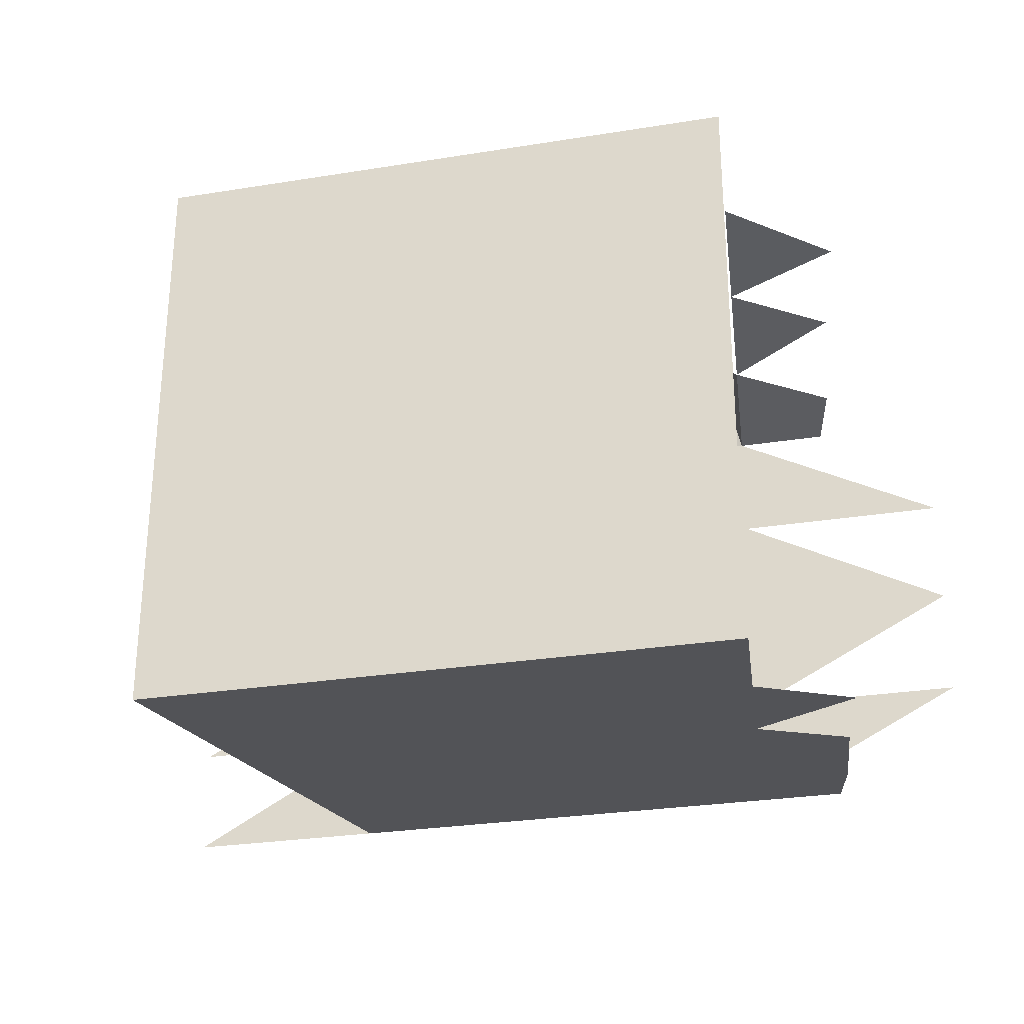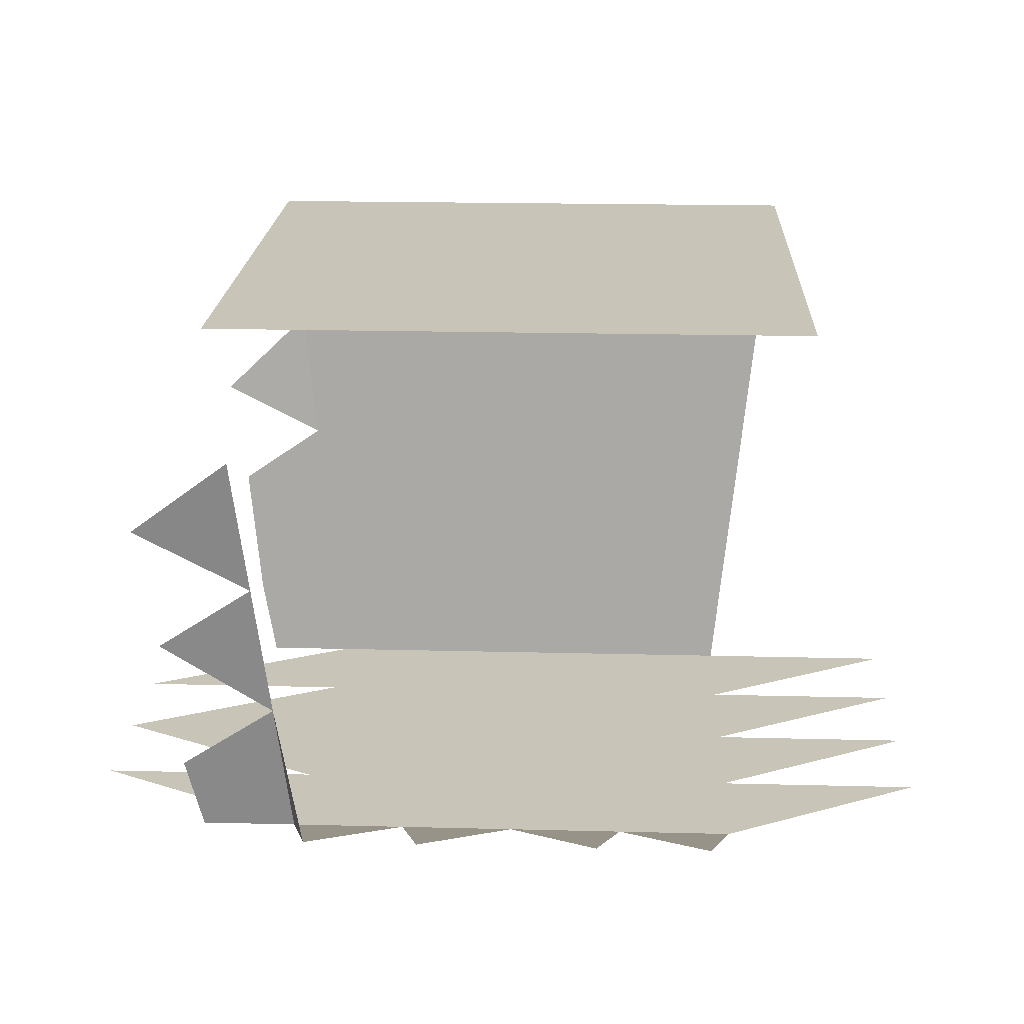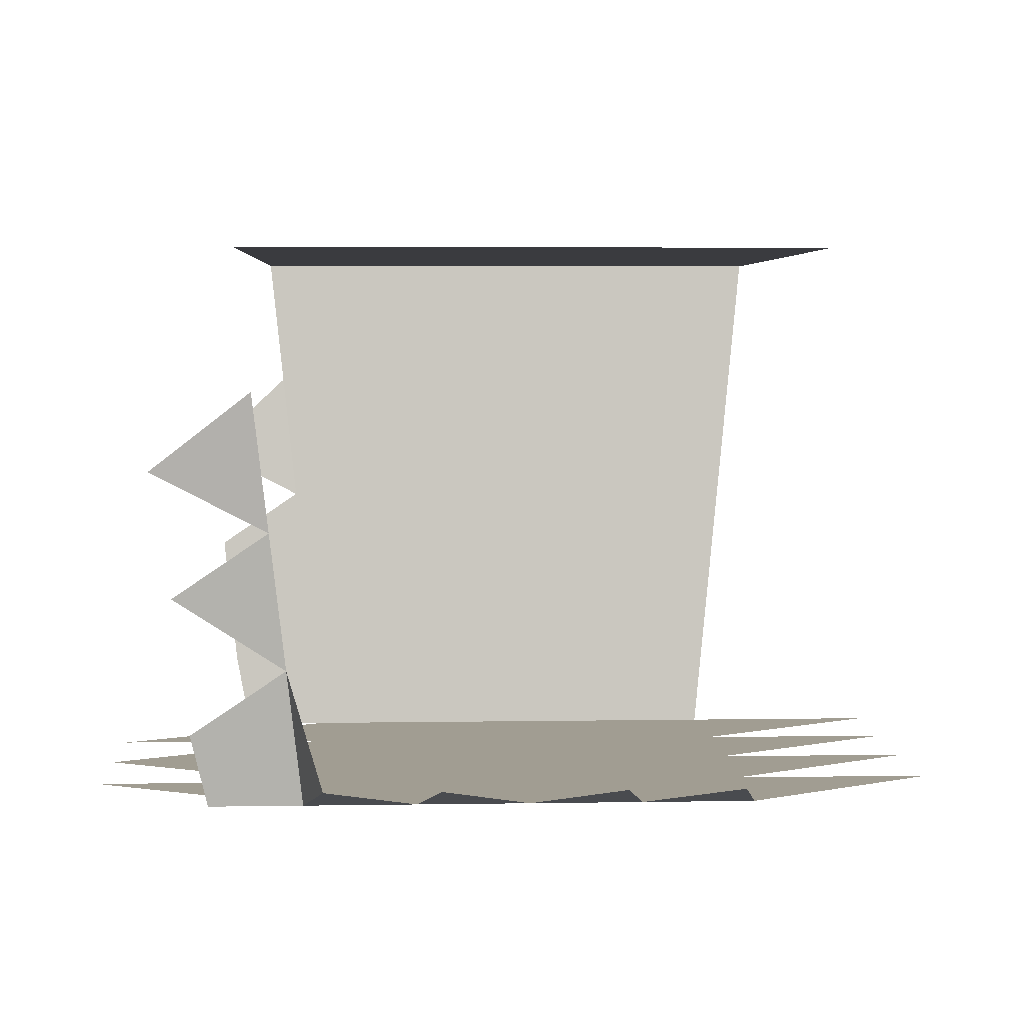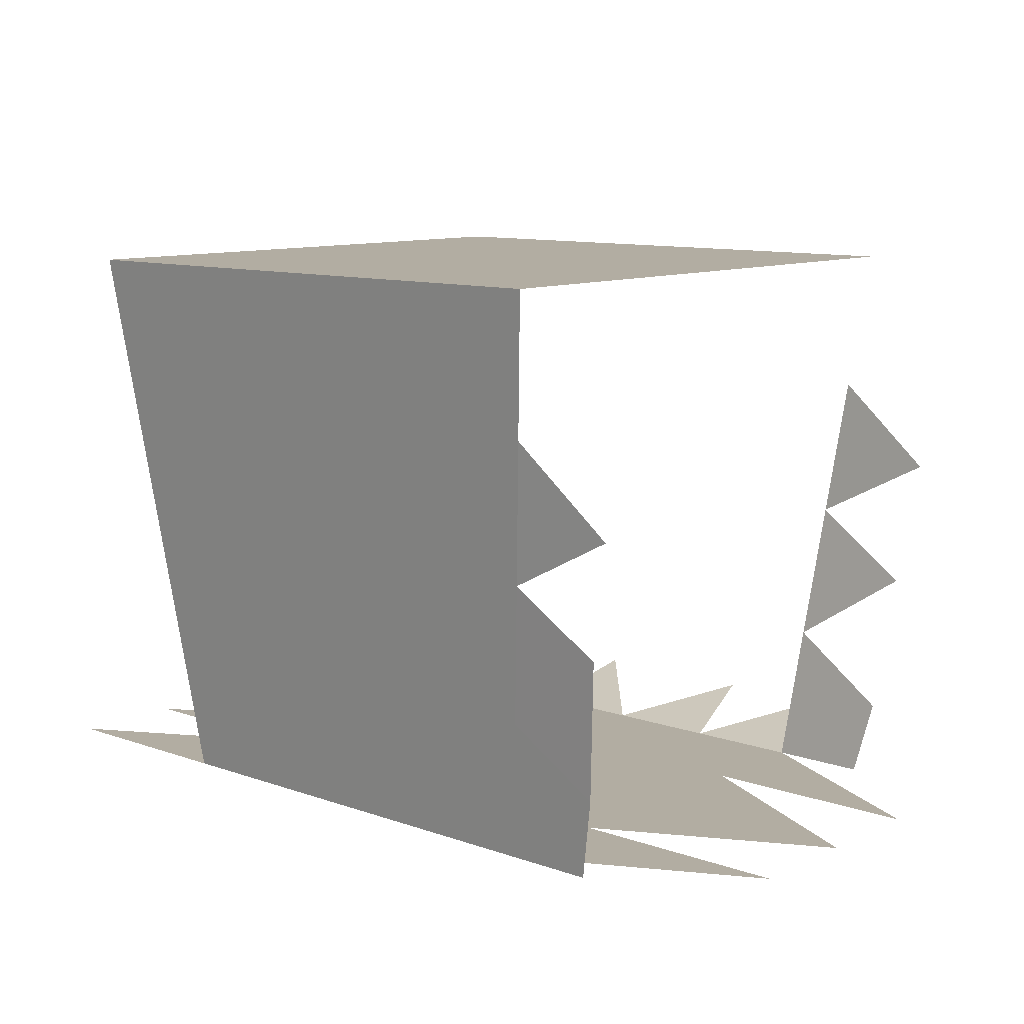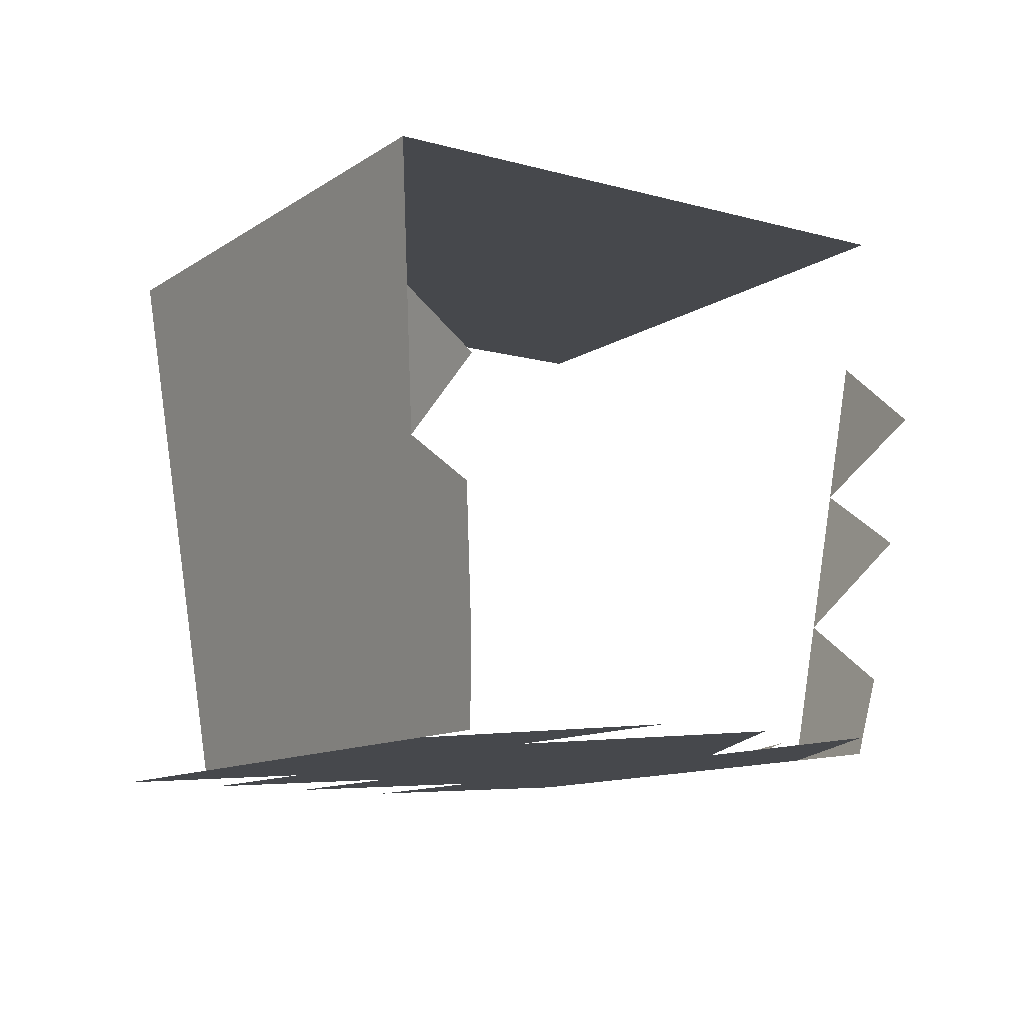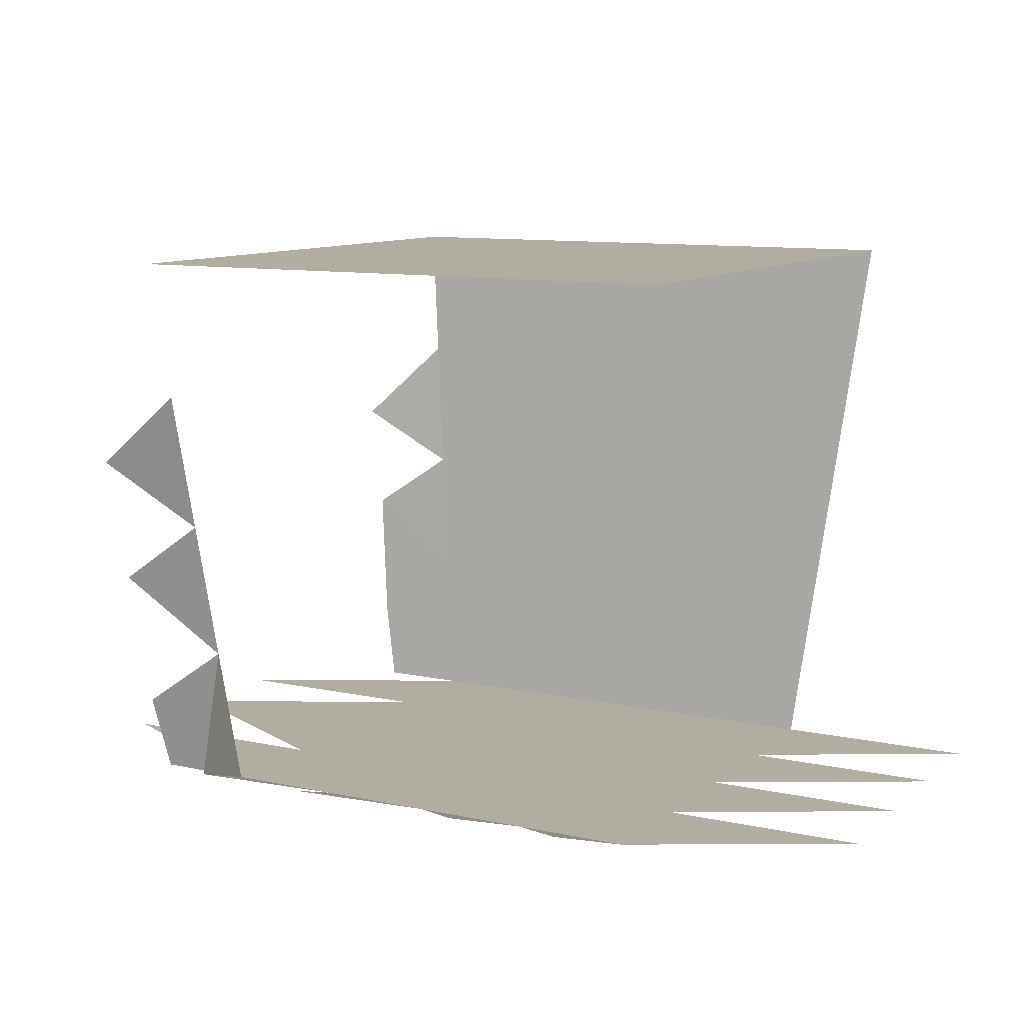
<metadata>
{"format":"obj","ext":"obj","renderer":"f3d","projection":"perspective","resolution":1024,"background":"white","views":[{"elev":-28.4,"azim":-166.4,"up":"+Z"},{"elev":20.2,"azim":2.6,"up":"+Y"},{"elev":4.8,"azim":-2.8,"up":"+Y"},{"elev":10.6,"azim":-138.6,"up":"+Y"},{"elev":-11.5,"azim":-123.4,"up":"+Y"},{"elev":10.5,"azim":28.6,"up":"+Y"}]}
</metadata>
<code>
o level.018_Cube.186
v 3.277 -2.156 -6.265
v 3.277 -2.156 0.2879
v -3.277 -2.156 0.2879
v -3.277 -2.156 -6.265
v 4.138 5.816 -7.127
v 4.138 5.816 1.149
v -4.138 5.816 1.149
v -4.138 5.816 -7.127
v 3.277 -2.156 -2.989
v -3.277 -2.156 -2.989
v 4.138 5.816 -2.989
v -4.138 5.816 -2.989
v 1e-06 -2.156 -6.265
v 0 -2.156 0.2879
v 1e-06 5.816 -7.127
v -2e-06 5.816 1.149
v -0 5.816 -2.989
v 0 -2.156 -2.989
v 3.707 1.83 -6.696
v -3.707 1.83 0.7186
v -3.707 1.83 -6.696
v 1e-06 1.83 -6.696
v 3.277 -2.156 -1.35
v -1.638 -2.156 -6.265
v 3.923 3.823 -6.911
v -1.638 -2.156 0.2879
v -3.277 -2.156 -4.627
v -3.923 3.823 0.9339
v -3.923 3.823 -6.911
v 4.138 5.816 -0.9198
v -2.069 5.816 -7.127
v -2.069 5.816 1.149
v -4.138 5.816 -5.058
v 2.935 -1.67 1.694
v 6.214 -2.156 -6.265
v -4.525 -2.156 -6.265
v -4.642 -2.156 0.2879
v 3.277 -2.156 -4.627
v -3.277 -2.156 -1.35
v 4.138 5.816 -5.058
v -4.138 5.816 -0.9198
v -2.069 5.816 -2.989
v 1.638 -2.156 -2.989
v -6.445 -2.156 -2.989
v 6.214 -2.156 -2.989
v -2.935 -1.67 1.694
v 1.638 -2.156 -6.265
v 1.638 -2.156 0.2879
v 2.069 5.816 -7.127
v 2.069 5.816 1.149
v 2.069 5.816 -2.989
v -1.638 -2.156 -2.989
v 0 -2.156 -4.627
v 0 5.816 -5.058
v 1e-06 -0.1629 -6.481
v -1e-06 5.816 -0.9198
v 0 -2.156 -1.35
v 3.492 -0.1629 -6.481
v -3.492 -0.1629 0.5033
v -3.492 -0.1629 -6.481
v 1e-06 3.823 -6.911
v 1.854 1.83 -6.696
v -1.854 1.83 -6.696
v -1.638 -2.156 -1.35
v -2.069 5.816 -0.9198
v -1.638 -0.1629 -6.481
v -2.069 5.816 -5.058
v -1.638 -2.156 -4.627
v -6.445 -2.156 -1.35
v -5.095 0.8934 0.6174
v -6.445 -2.156 -4.627
v -5.217 2.612 -6.697
v 6.214 -2.156 -4.627
v 6.214 -2.156 -1.35
v -1.296 -1.67 1.694
v 1.296 -1.67 1.694
v 1.638 -2.156 -4.627
v 2.069 5.816 -5.058
v 1.638 -0.1629 -6.481
v 2.069 5.816 -0.9198
v 1.638 -2.156 -1.35
v 1.854 3.823 -6.911
v -5.386 2.699 0.7198
v -1.854 3.823 -6.911
v -4.743 -1.007 -6.39
v -4.88 -1.099 0.4021
v -4.957 0.9864 -6.604
f 10 64 52
f 16 65 56
f 22 66 55
f 15 67 31
f 4 68 24
f 4 71 27
f 9 73 38
f 2 74 23
f 14 76 48
f 1 77 38
f 11 78 40
f 22 79 62
f 6 80 30
f 18 81 43
f 15 82 49
f 15 84 61
f 10 39 64
f 16 32 65
f 22 63 66
f 15 54 67
f 4 27 68
f 3 39 69
f 3 86 59
f 14 26 75
f 1 47 77
f 11 51 78
f 22 55 79
f 6 50 80
f 18 57 81
f 15 61 82
f 15 31 84
f 3 37 86
f 85 36 4
f 84 29 21
f 84 31 29
f 31 8 29
f 82 62 19
f 82 61 62
f 61 22 62
f 81 48 2
f 81 57 48
f 57 14 48
f 80 56 17
f 80 50 56
f 50 16 56
f 79 47 1
f 79 55 47
f 55 13 47
f 78 54 15
f 78 51 54
f 51 17 54
f 77 53 18
f 77 47 53
f 47 13 53
f 26 3 46
f 29 72 21
f 59 20 70
f 39 10 44
f 68 52 18
f 68 27 52
f 27 10 52
f 67 42 12
f 67 54 42
f 54 17 42
f 66 60 4
f 66 63 60
f 63 21 60
f 65 41 12
f 65 32 41
f 32 7 41
f 64 26 14
f 64 39 26
f 39 3 26
f 61 63 22
f 61 84 63
f 84 21 63
f 83 28 20
f 85 4 60
f 59 46 3
f 49 25 5
f 49 82 25
f 82 19 25
f 43 23 9
f 43 81 23
f 81 2 23
f 30 51 11
f 30 80 51
f 80 17 51
f 62 58 19
f 62 79 58
f 79 1 58
f 40 49 5
f 40 78 49
f 78 15 49
f 38 43 9
f 38 77 43
f 77 18 43
f 48 34 2
f 23 45 9
f 38 35 1
f 27 44 10
f 24 53 13
f 24 68 53
f 68 18 53
f 31 33 8
f 31 67 33
f 67 12 33
f 55 24 13
f 55 66 24
f 66 4 24
f 56 42 17
f 56 65 42
f 65 12 42
f 52 57 18
f 52 64 57
f 64 14 57
f 87 60 21
f 87 85 60

</code>
